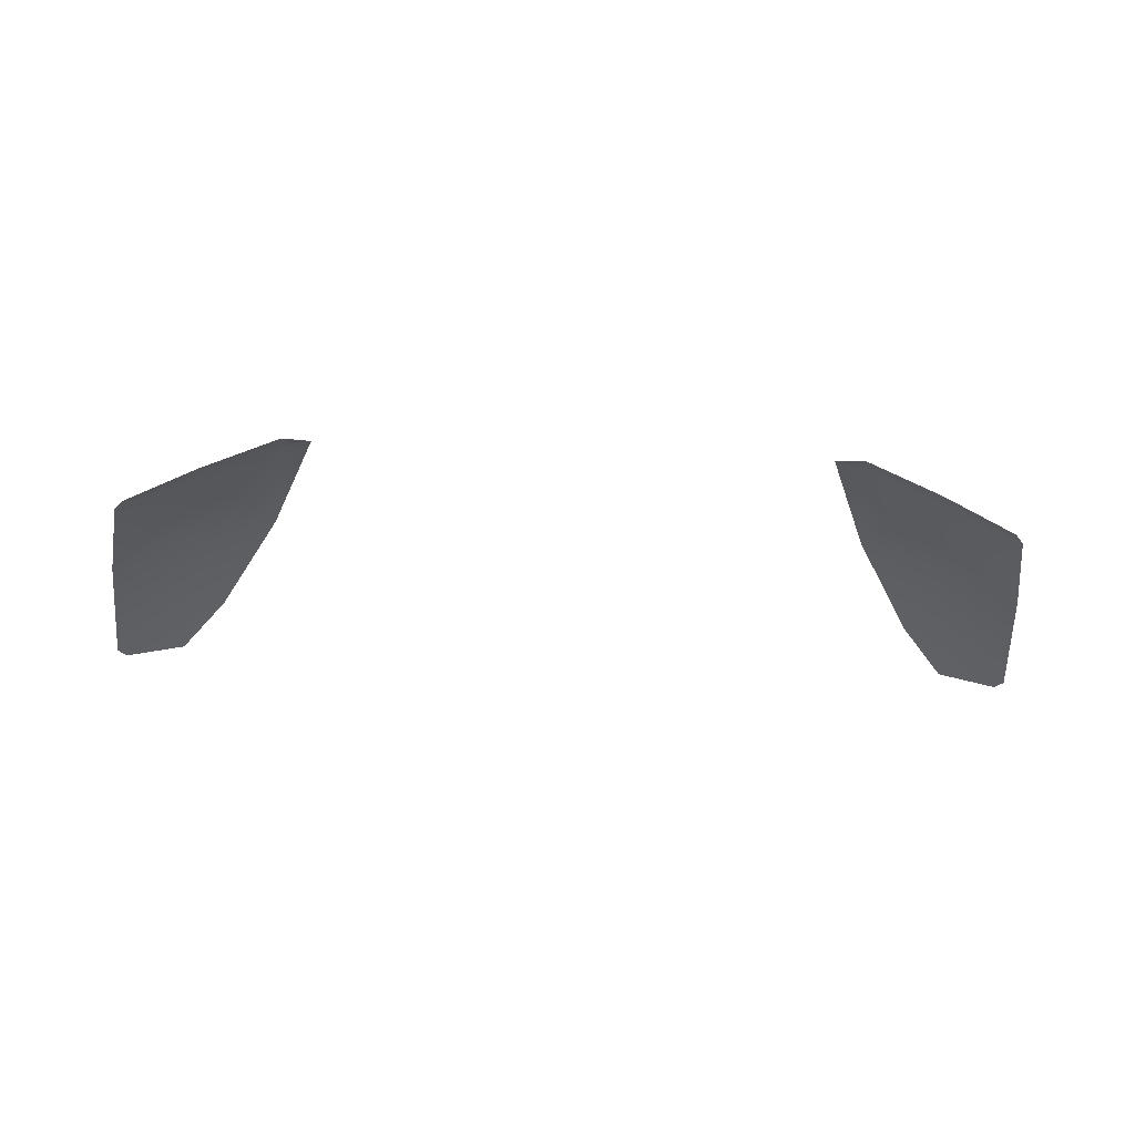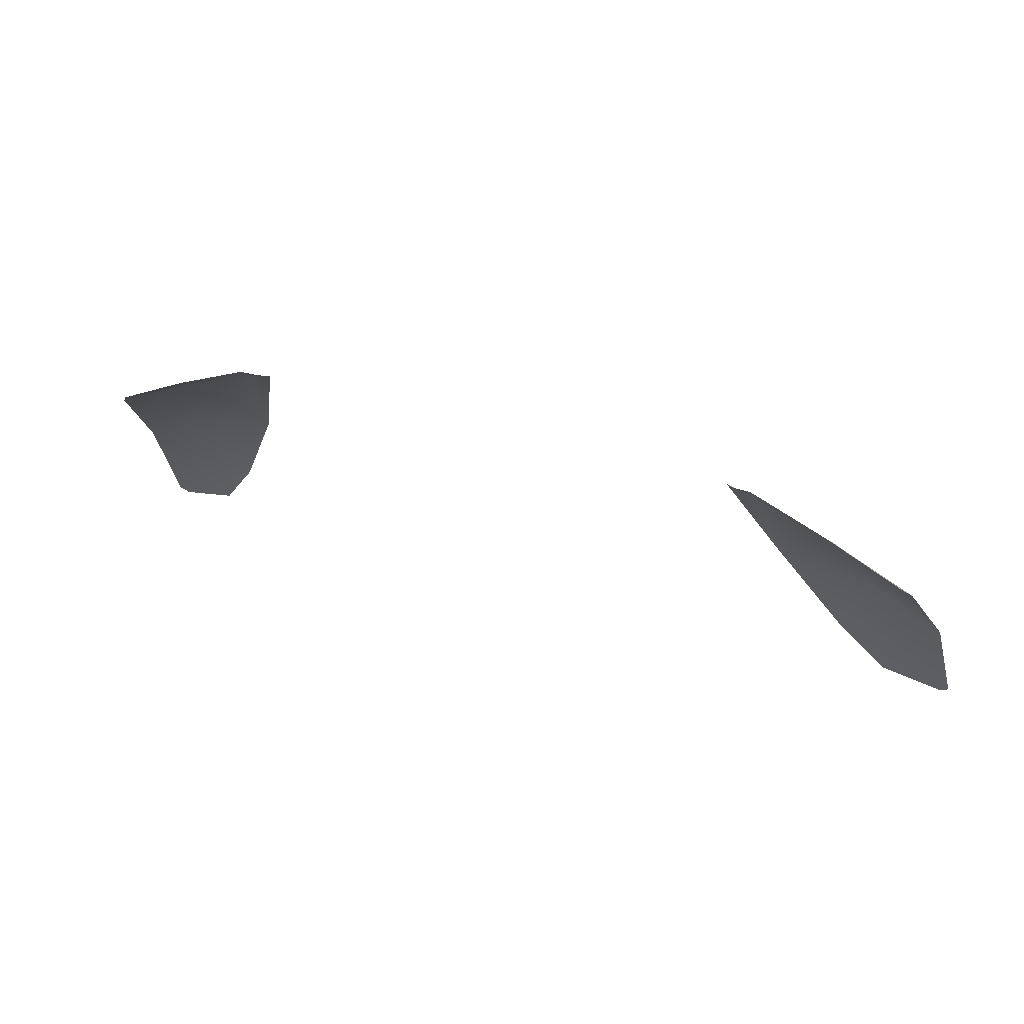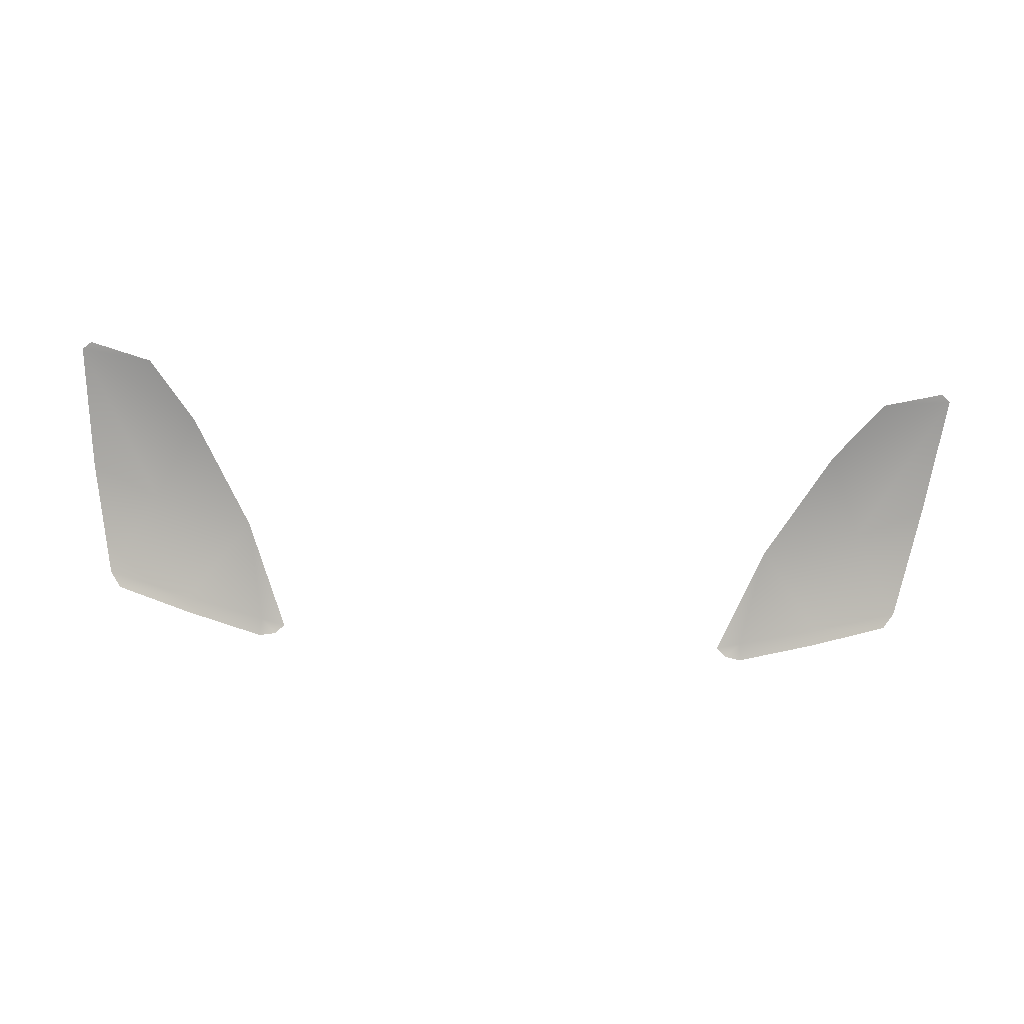
<metadata>
{"format":"obj","ext":"obj","renderer":"f3d","projection":"perspective","resolution":1024,"background":"white","views":[{"elev":-68.6,"azim":-2.3,"up":"+Y"},{"elev":35.3,"azim":23.5,"up":"+Z"},{"elev":-45.3,"azim":175.4,"up":"+Y"}]}
</metadata>
<code>
g ref_47
v 0.7455 0.6237 1.869
v 0.7091 0.5045 2.018
v 0.6382 0.6143 1.93
v 0.765 0.7156 1.681
v 0.5722 0.6742 1.795
v 0.4725 0.5993 1.972
v 0.6496 0.7115 1.695
v 0.7503 0.7216 1.67
v 0.5749 0.5086 2.078
v 0.4439 0.5086 2.127
v 0.4025 0.5069 2.14
v 0.4183 0.4917 2.146
v 0.5728 0.4873 2.096
v 0.6922 0.4873 2.038
v 0.4463 0.4873 2.149
v -0.7476 0.6237 1.869
v -0.6403 0.6143 1.93
v -0.7112 0.5045 2.018
v -0.7671 0.7156 1.681
v -0.5743 0.6742 1.795
v -0.4746 0.5993 1.972
v -0.6517 0.7115 1.695
v -0.7524 0.7216 1.67
v -0.577 0.5086 2.078
v -0.4461 0.5086 2.127
v -0.4046 0.5069 2.14
v -0.4204 0.4917 2.146
v -0.5749 0.4873 2.096
v -0.6943 0.4873 2.038
v -0.4484 0.4873 2.149
g ref_47_0
f 3 2 1
f 1 4 3
f 4 5 3
f 3 5 6
f 7 5 4
f 8 7 4
f 9 2 3
f 3 6 9
f 6 10 9
f 6 11 10
f 12 10 11
f 13 9 10
f 14 2 9
f 13 14 9
f 15 10 12
f 15 13 10
f 18 17 16
f 19 16 17
f 20 19 17
f 20 17 21
f 20 22 19
f 22 23 19
f 18 24 17
f 21 17 24
f 25 21 24
f 26 21 25
f 25 27 26
f 24 28 25
f 18 29 24
f 29 28 24
f 25 30 27
f 28 30 25

</code>
